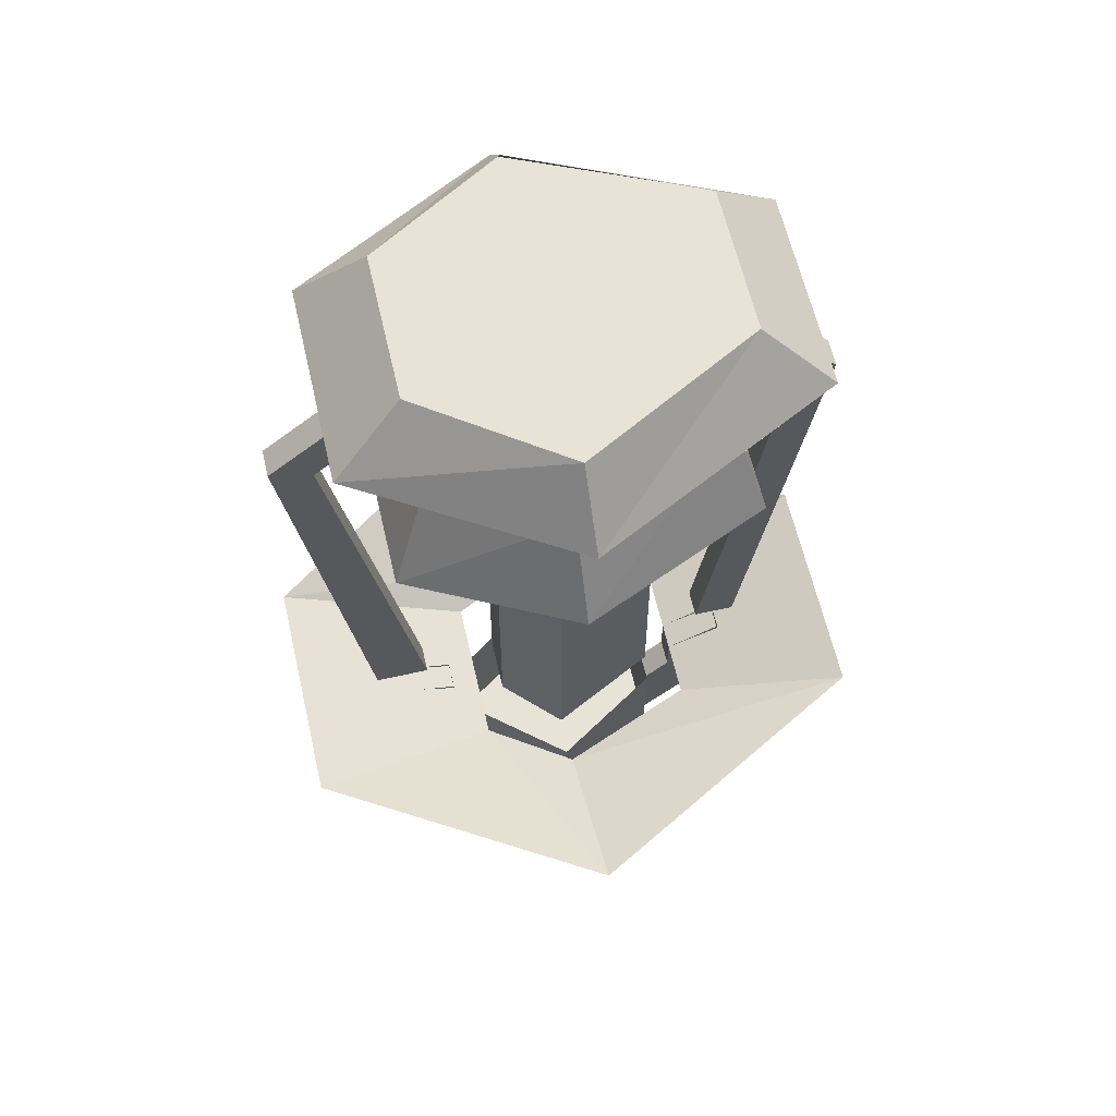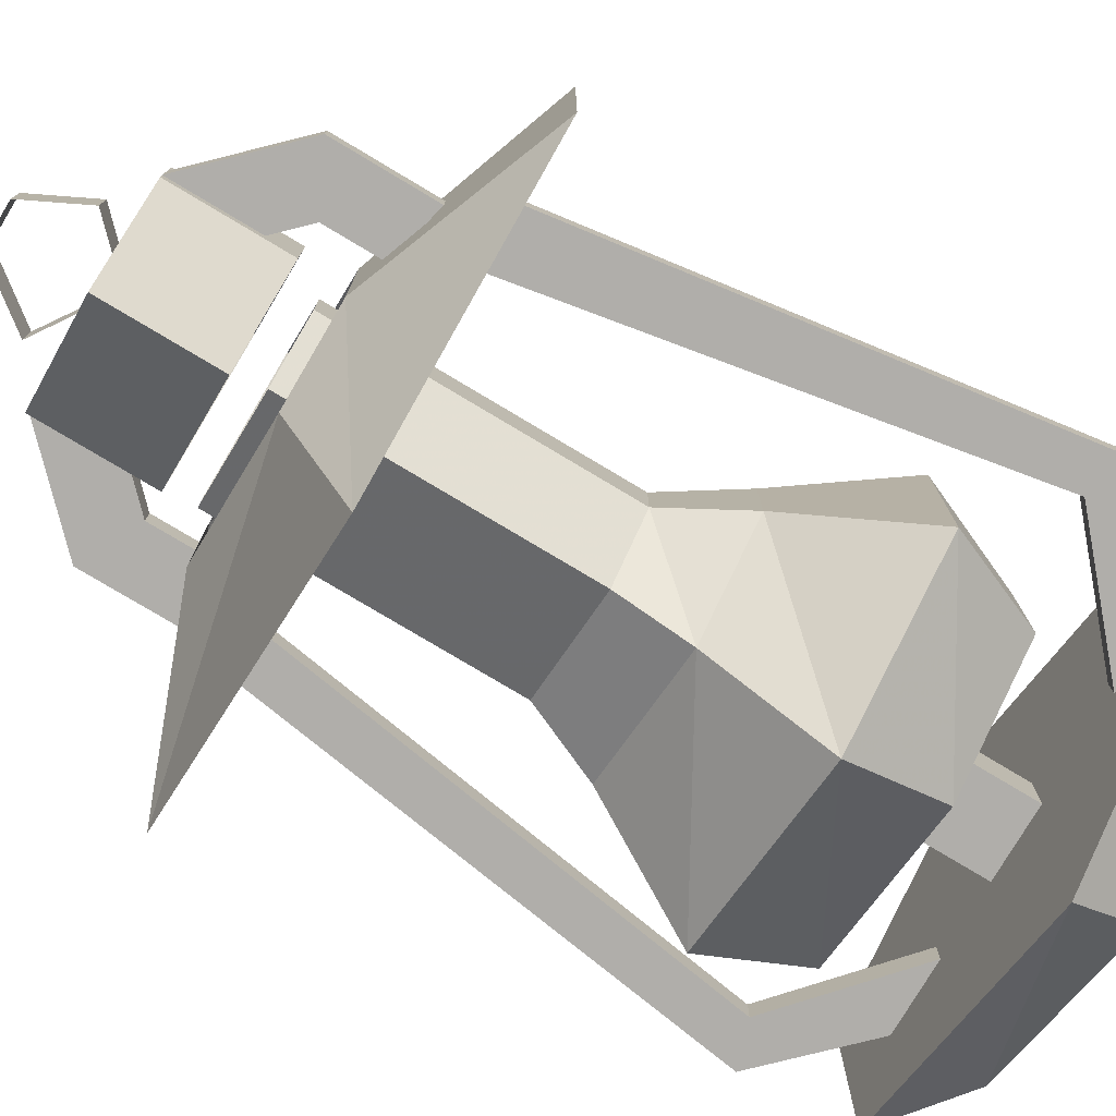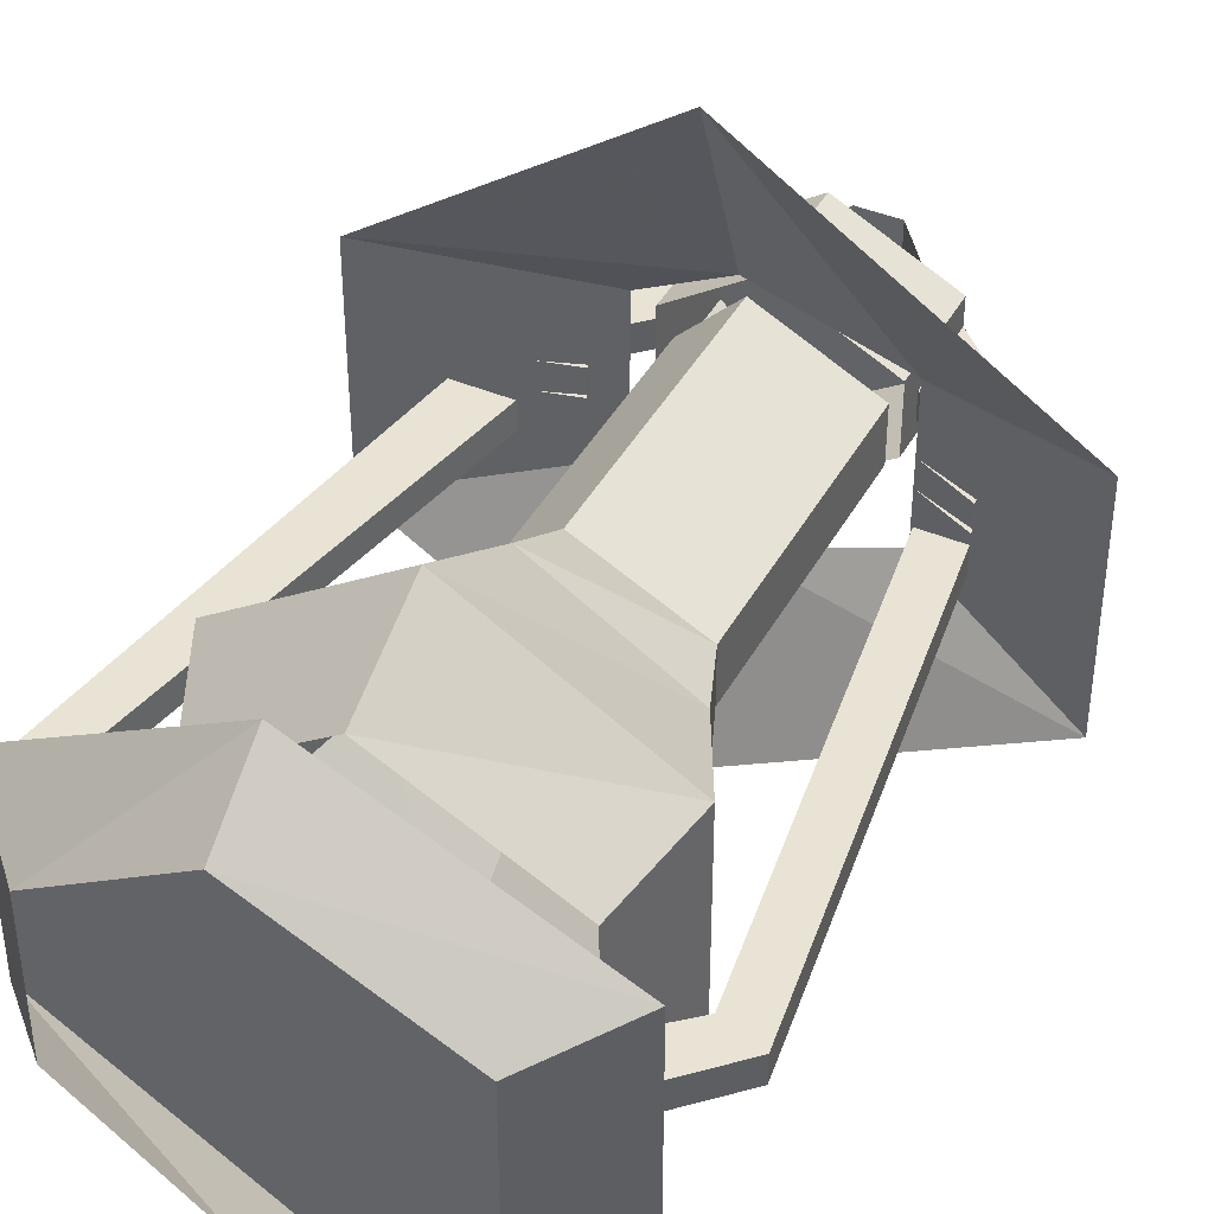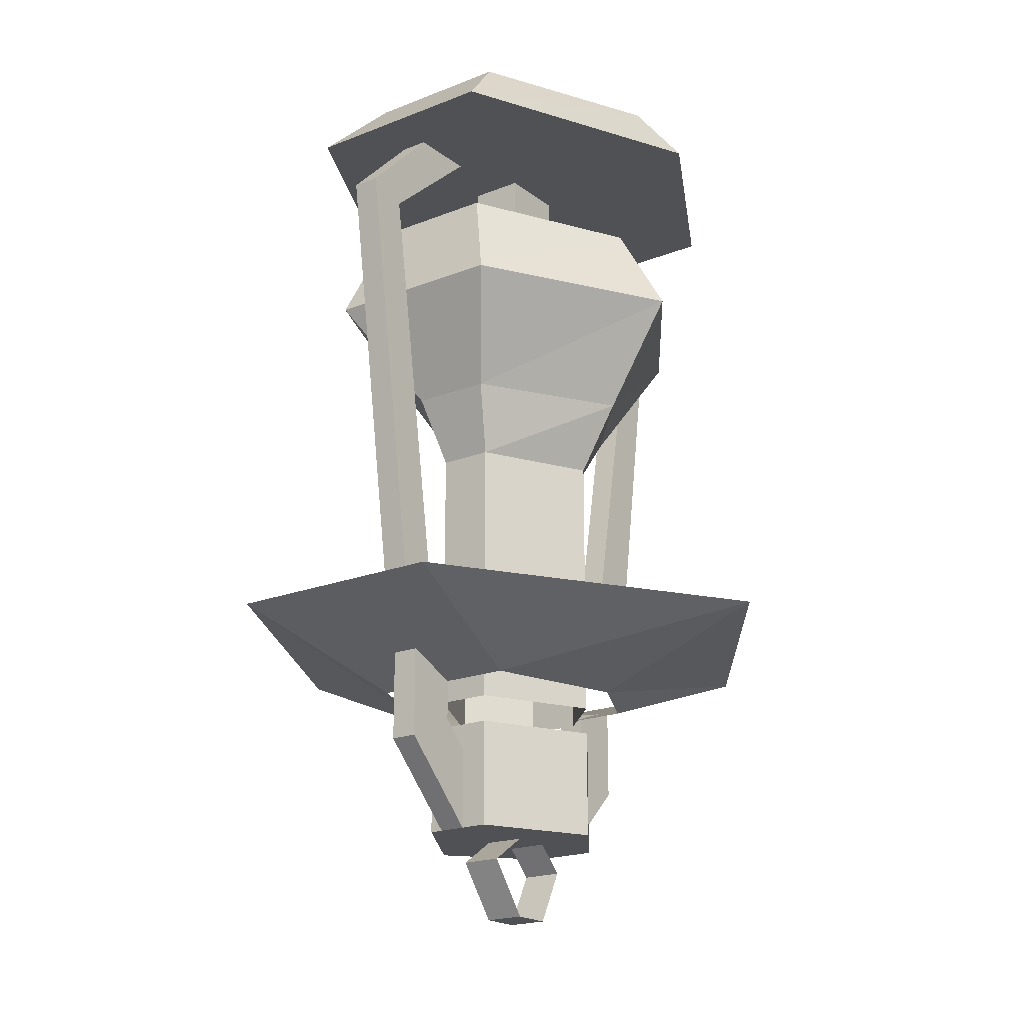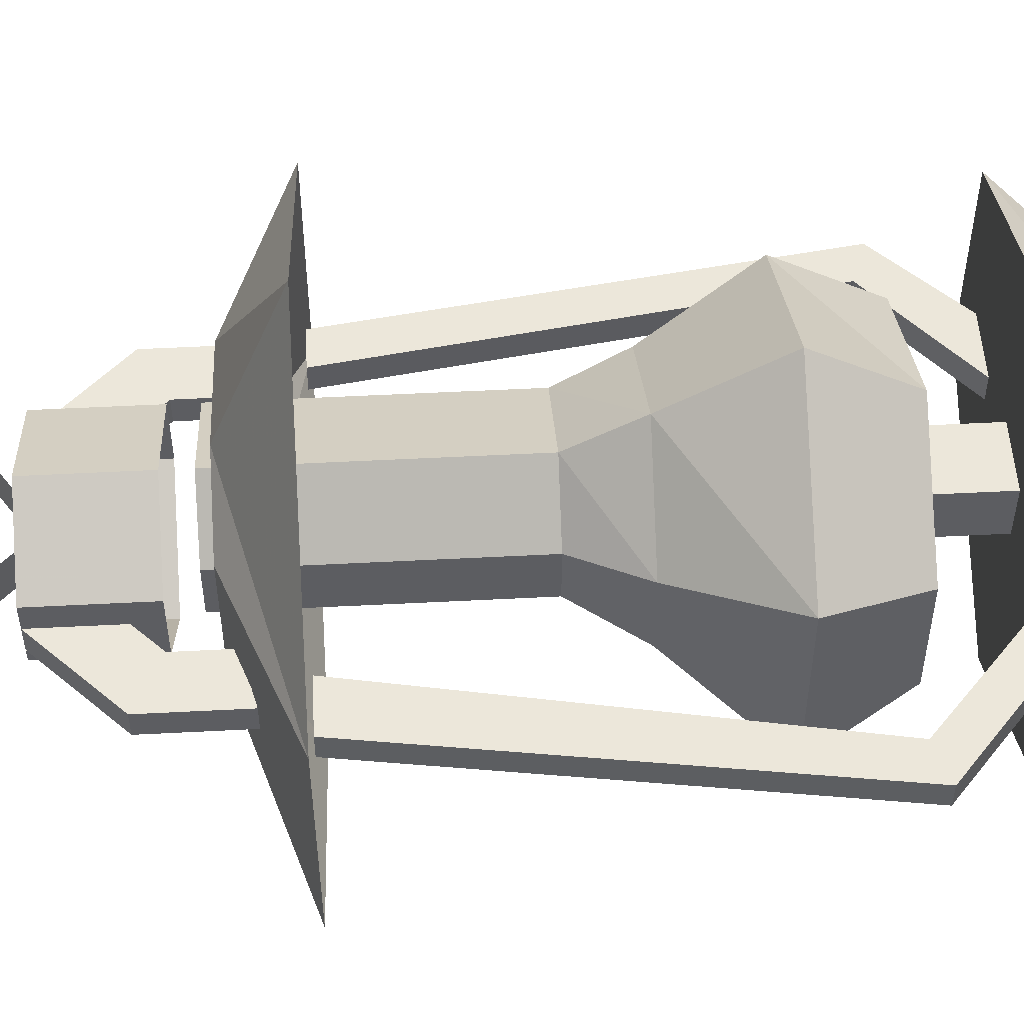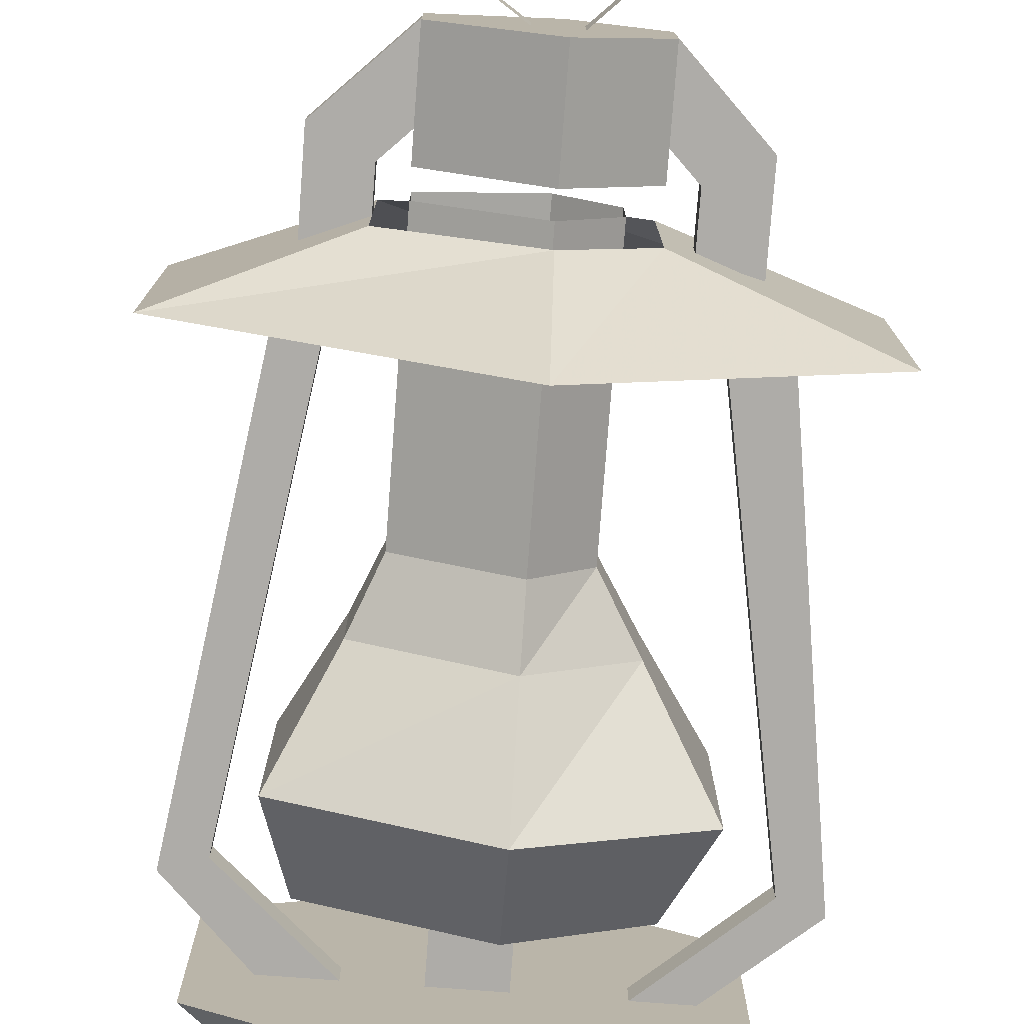
<metadata>
{"format":"obj","ext":"obj","renderer":"f3d","projection":"perspective","resolution":1024,"background":"white","views":[{"elev":61.8,"azim":167.0,"up":"+Y"},{"elev":-77.8,"azim":59.1,"up":"+Z"},{"elev":42.0,"azim":-153.2,"up":"+Z"},{"elev":-19.9,"azim":-53.8,"up":"+Y"},{"elev":52.4,"azim":86.8,"up":"+Z"},{"elev":-76.9,"azim":-4.3,"up":"+Z"}]}
</metadata>
<code>
v -0.1094 0 0.0625
v -0.1094 0 -0.02344
v -0.1484 -0.03906 -0.03906
v -0.1484 -0.03906 0.07812
v -0.007812 0 0.1094
v -0.007812 -0.03906 0.1406
v 0.07031 0 0.0625
v 0.1094 -0.03906 0.07812
v 0.07031 0 -0.02344
v 0.1094 -0.03906 -0.03906
v -0.007812 0 -0.07812
v -0.007812 -0.03906 -0.1094
v -0.03906 -0.03906 0.03125
v -0.03906 -0.03906 0
v -0.03906 -0.08594 0
v -0.03906 -0.08594 0.03125
v 0 -0.03906 0.03125
v 0 -0.08594 0.03125
v 0 -0.03906 0
v 0 -0.08594 0
v -0.007812 -0.08594 -0.0625
v 0.0625 -0.08594 -0.02344
v 0.08594 -0.1406 -0.04688
v -0.007812 -0.1406 -0.09375
v -0.1016 -0.08594 -0.02344
v -0.1172 -0.1406 -0.04688
v -0.1016 -0.08594 0.04688
v -0.1172 -0.1406 0.0625
v -0.007812 -0.08594 0.09375
v -0.007812 -0.1406 0.125
v 0.0625 -0.08594 0.04688
v 0.08594 -0.1406 0.0625
v 0.04688 -0.2031 0.03906
v 0.04688 -0.2031 -0.007812
v -0.007812 -0.2031 -0.04688
v -0.08594 -0.2031 -0.007812
v -0.08594 -0.2031 0.03906
v -0.007812 -0.2031 0.08594
v -0.007812 -0.2422 0.0625
v 0.02344 -0.2422 0.03125
v 0.02344 -0.2422 0
v -0.007812 -0.2422 -0.03125
v -0.07031 -0.2422 0
v -0.07031 -0.2422 0.03125
v -0.07031 -0.3984 0.03125
v -0.007812 -0.3984 0.0625
v 0.02344 -0.3984 0.03125
v 0.02344 -0.3984 0
v -0.007812 -0.3984 -0.03125
v -0.07031 -0.3984 0
v -0.007812 -0.3516 -0.1562
v 0.1484 -0.3516 -0.0625
v 0.03906 -0.3906 -0.03125
v -0.007812 -0.3906 -0.0625
v -0.1797 -0.3516 -0.0625
v -0.08594 -0.3906 -0.03125
v -0.1797 -0.3516 0.07031
v -0.08594 -0.3906 0.05469
v -0.007812 -0.3516 0.1797
v -0.007812 -0.3906 0.07812
v 0.1484 -0.3516 0.07031
v 0.03906 -0.3906 0.05469
v -0.1172 -0.03906 0.01562
v -0.1172 -0.03906 0
v -0.1641 -0.08594 0
v -0.1641 -0.08594 0.01562
v -0.07812 -0.03906 0.01562
v -0.1406 -0.09375 0.01562
v -0.07812 -0.03906 0
v -0.1406 -0.09375 0
v -0.1016 -0.3516 0
v -0.125 -0.3516 0
v -0.125 -0.3516 0.01562
v -0.1016 -0.3516 0.01562
v -0.1172 -0.375 0.01562
v -0.1172 -0.375 0
v -0.1172 -0.4297 0
v -0.1172 -0.4297 0.01562
v -0.08594 -0.3906 0.01562
v -0.08594 -0.4141 0.01562
v -0.08594 -0.3906 0
v -0.08594 -0.4141 0
v -0.07031 -0.4297 0
v -0.07031 -0.4766 0
v -0.07031 -0.4766 0.01562
v -0.07031 -0.4297 0.01562
v 0.08594 -0.4297 0.01562
v 0.08594 -0.4297 0
v 0.08594 -0.375 0
v 0.08594 -0.375 0.01562
v 0.05469 -0.4141 0.01562
v 0.03906 -0.4297 0.01562
v 0.03906 -0.4766 0.01562
v 0.03906 -0.4766 0
v 0.05469 -0.4141 0
v 0.05469 -0.3828 0
v 0.05469 -0.3828 0.01562
v 0.03906 -0.4297 0
v 0.1406 -0.08594 0.01562
v 0.1406 -0.08594 0
v 0.08594 -0.03906 0
v 0.08594 -0.03906 0.01562
v 0.1172 -0.09375 0.01562
v 0.07031 -0.3516 0.01562
v 0.1016 -0.3516 0.01562
v 0.1016 -0.3516 0
v 0.1172 -0.09375 0
v 0.05469 -0.03906 0
v 0.05469 -0.03906 0.01562
v 0.07031 -0.3516 0
v -0.007812 -0.4766 -0.04688
v 0.03906 -0.4766 -0.007812
v 0.03906 -0.4766 0.03125
v -0.007812 -0.4766 0.0625
v -0.07031 -0.4766 0.03125
v -0.07031 -0.4766 -0.007812
v -0.07031 -0.4141 -0.007812
v -0.007812 -0.4141 -0.04688
v 0.03906 -0.4141 -0.007812
v 0.03906 -0.4141 0.03125
v -0.007812 -0.4141 0.0625
v -0.07031 -0.4141 0.03125
v -0.02344 -0.5234 0.02344
v -0.02344 -0.5234 0
v 0 -0.5234 0
v 0 -0.5234 0.02344
v 0.01562 -0.4922 0
v 0.01562 -0.4922 0.02344
v -0.04688 -0.4922 0.02344
v -0.04688 -0.4922 0
v -0.02344 -0.4766 0
v -0.02344 -0.4766 0.02344
v 0 -0.4766 0.02344
v 0 -0.4766 0
f 1 2 3
f 1 3 4
f 1 4 5
f 5 4 6
f 5 6 7
f 7 6 8
f 7 8 9
f 9 8 10
f 9 10 11
f 11 10 12
f 11 12 2
f 2 12 3
f 3 12 4
f 4 12 10
f 4 10 8
f 4 8 6
f 111 112 113
f 111 113 114
f 111 114 115
f 111 115 116
f 111 116 117
f 111 117 118
f 111 118 112
f 112 118 119
f 112 119 113
f 113 119 120
f 113 120 114
f 114 120 121
f 114 121 115
f 115 121 122
f 115 122 116
f 116 122 117
f 13 14 15
f 13 15 16
f 13 16 17
f 17 16 18
f 17 18 19
f 19 18 20
f 19 20 14
f 14 20 15
f 21 22 23
f 21 23 24
f 21 24 25
f 25 24 26
f 25 26 27
f 27 26 28
f 27 28 29
f 29 28 30
f 29 30 31
f 31 30 32
f 31 32 22
f 22 32 23
f 51 52 53
f 51 53 54
f 51 54 55
f 55 54 56
f 55 56 57
f 57 56 58
f 57 58 59
f 59 58 60
f 59 60 61
f 61 60 62
f 61 62 52
f 52 62 53
f 63 64 65
f 63 65 66
f 63 66 67
f 67 66 68
f 67 68 69
f 69 68 70
f 69 70 64
f 64 70 65
f 65 70 71
f 65 71 72
f 65 72 66
f 66 72 73
f 66 73 68
f 68 73 74
f 68 74 70
f 70 74 71
f 75 76 77
f 75 77 78
f 75 78 79
f 79 78 80
f 79 80 81
f 81 80 82
f 81 82 76
f 76 82 77
f 77 82 83
f 77 83 84
f 77 84 78
f 78 84 85
f 78 85 80
f 80 85 86
f 80 86 82
f 82 86 83
f 87 88 89
f 87 89 90
f 87 90 91
f 87 91 92
f 87 92 93
f 87 93 88
f 88 93 94
f 88 94 95
f 88 95 96
f 88 96 89
f 95 91 97
f 95 97 96
f 91 90 97
f 98 92 91
f 98 91 95
f 98 95 94
f 99 100 101
f 99 101 102
f 99 102 103
f 99 103 104
f 99 104 105
f 99 105 100
f 100 105 106
f 100 106 107
f 100 107 108
f 100 108 101
f 107 103 109
f 107 109 108
f 103 102 109
f 110 104 103
f 110 103 107
f 110 107 106
f 123 124 125
f 123 125 126
f 126 125 127
f 126 127 128
f 129 130 124
f 129 124 123
f 129 130 131
f 129 131 132
f 127 128 133
f 127 133 134
f 23 32 33
f 23 33 34
f 23 34 24
f 24 34 35
f 24 35 26
f 26 35 36
f 26 36 28
f 28 36 37
f 28 37 30
f 30 37 38
f 30 38 32
f 32 38 33
f 33 38 39
f 33 39 40
f 33 40 34
f 34 40 41
f 34 41 35
f 35 41 42
f 35 42 36
f 36 42 43
f 36 43 37
f 37 43 44
f 37 44 38
f 38 44 39
f 39 44 45
f 39 45 46
f 39 46 40
f 40 46 47
f 40 47 41
f 41 47 48
f 41 48 42
f 42 48 49
f 42 49 43
f 43 49 50
f 43 50 44
f 44 50 45

</code>
